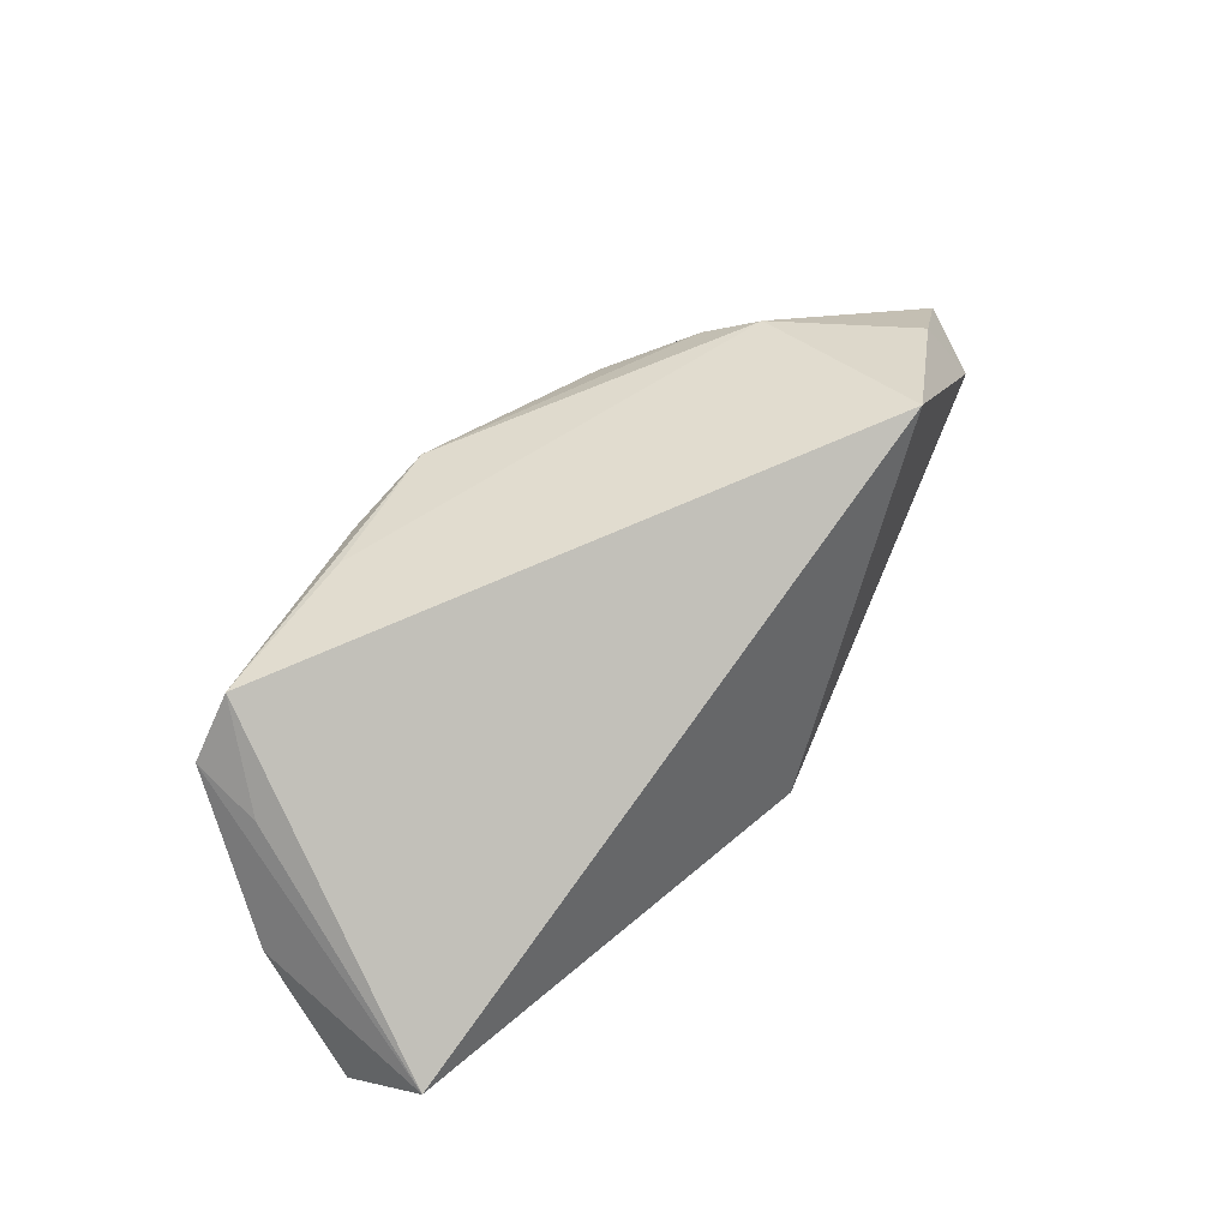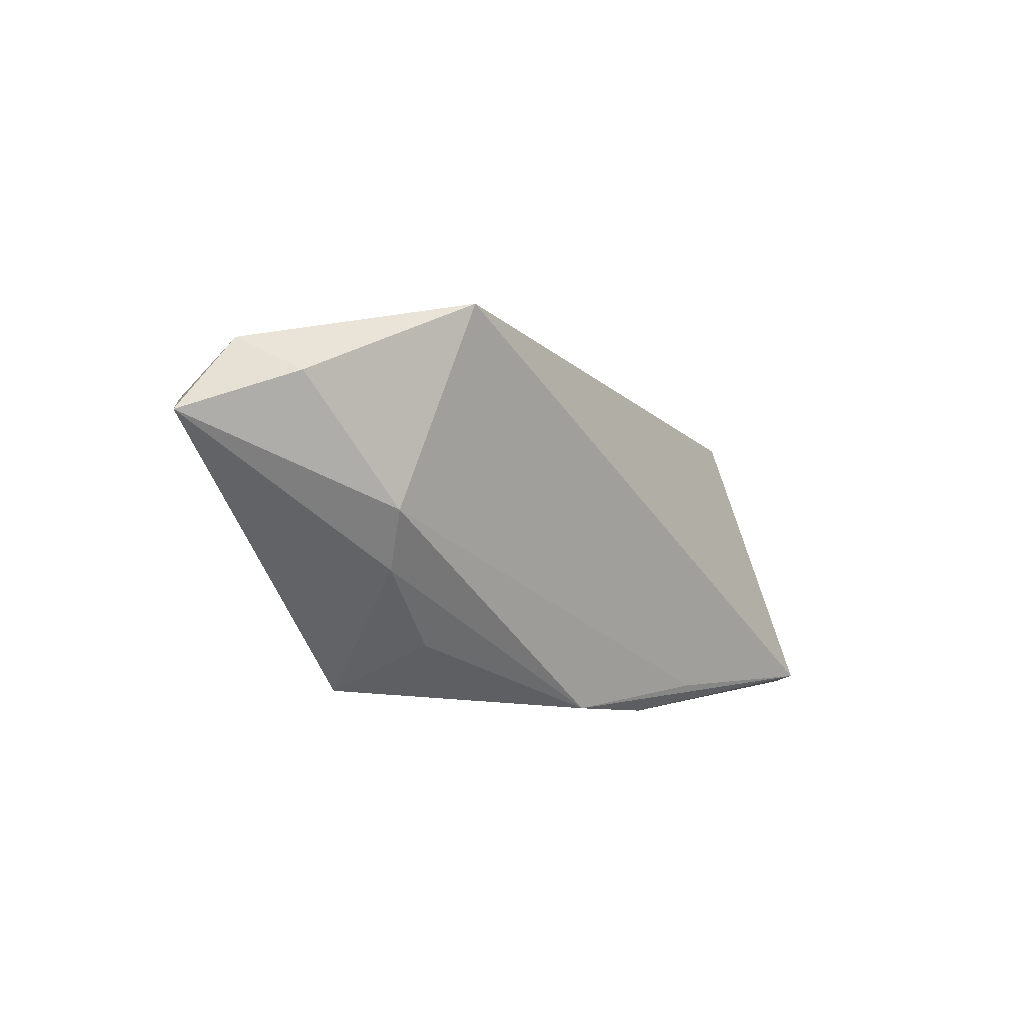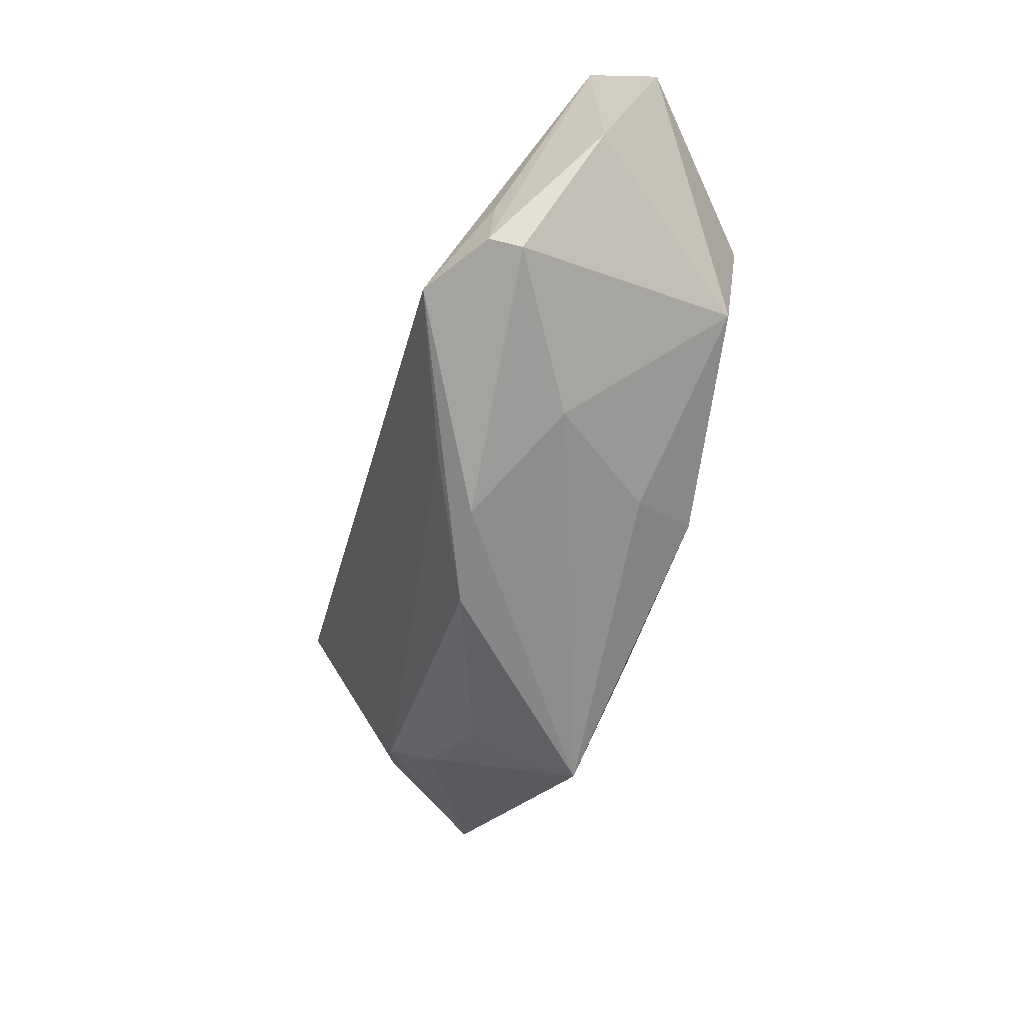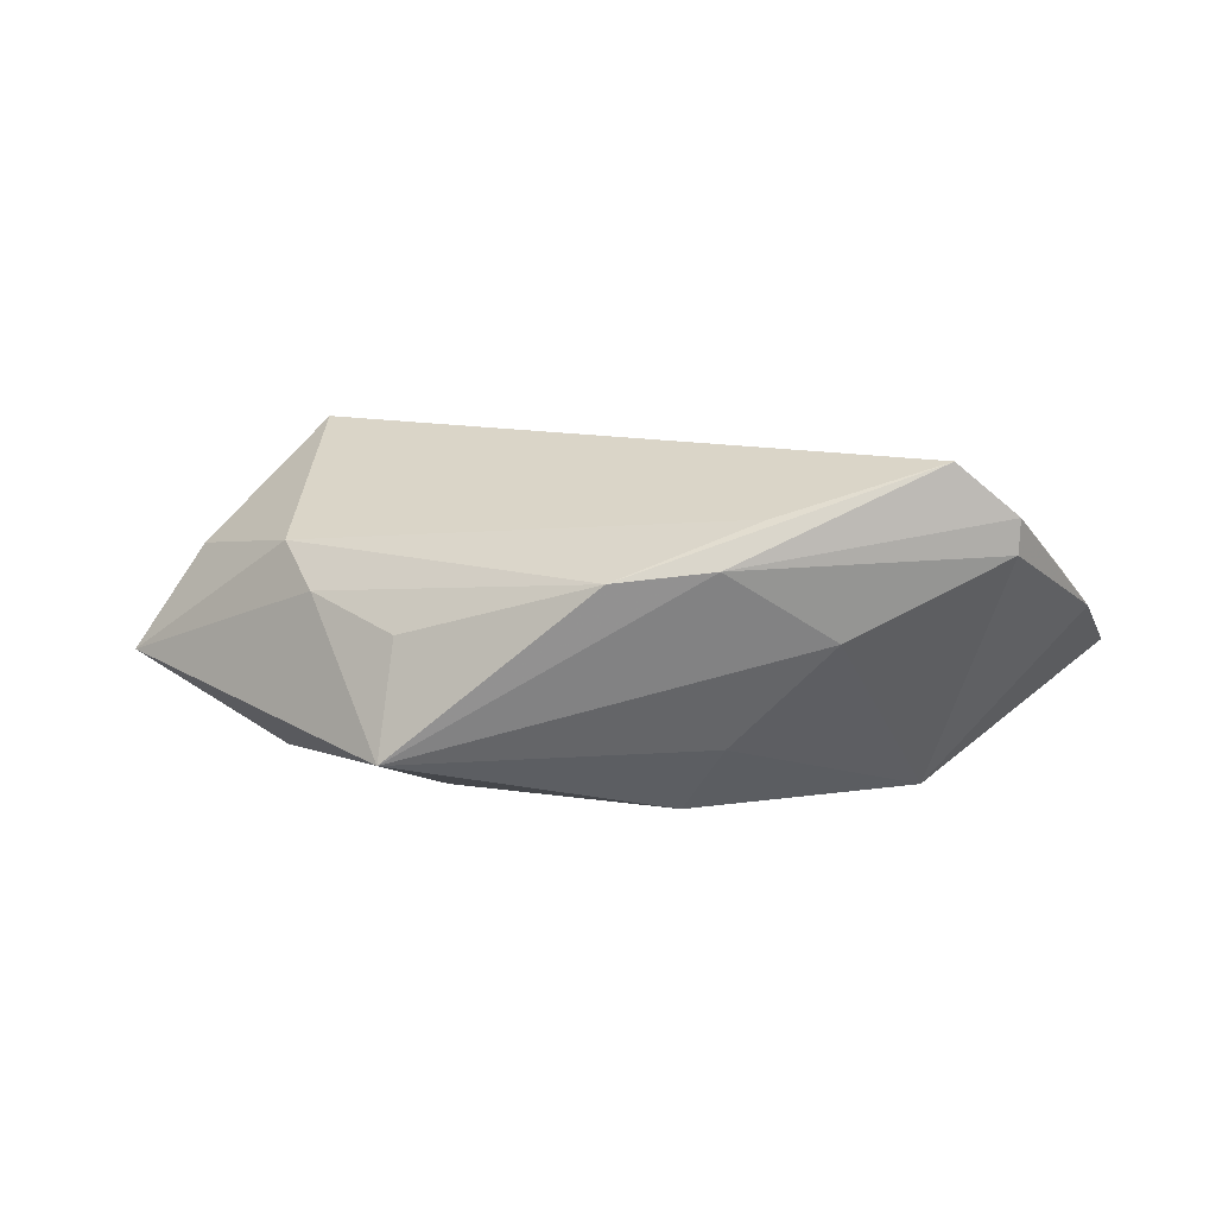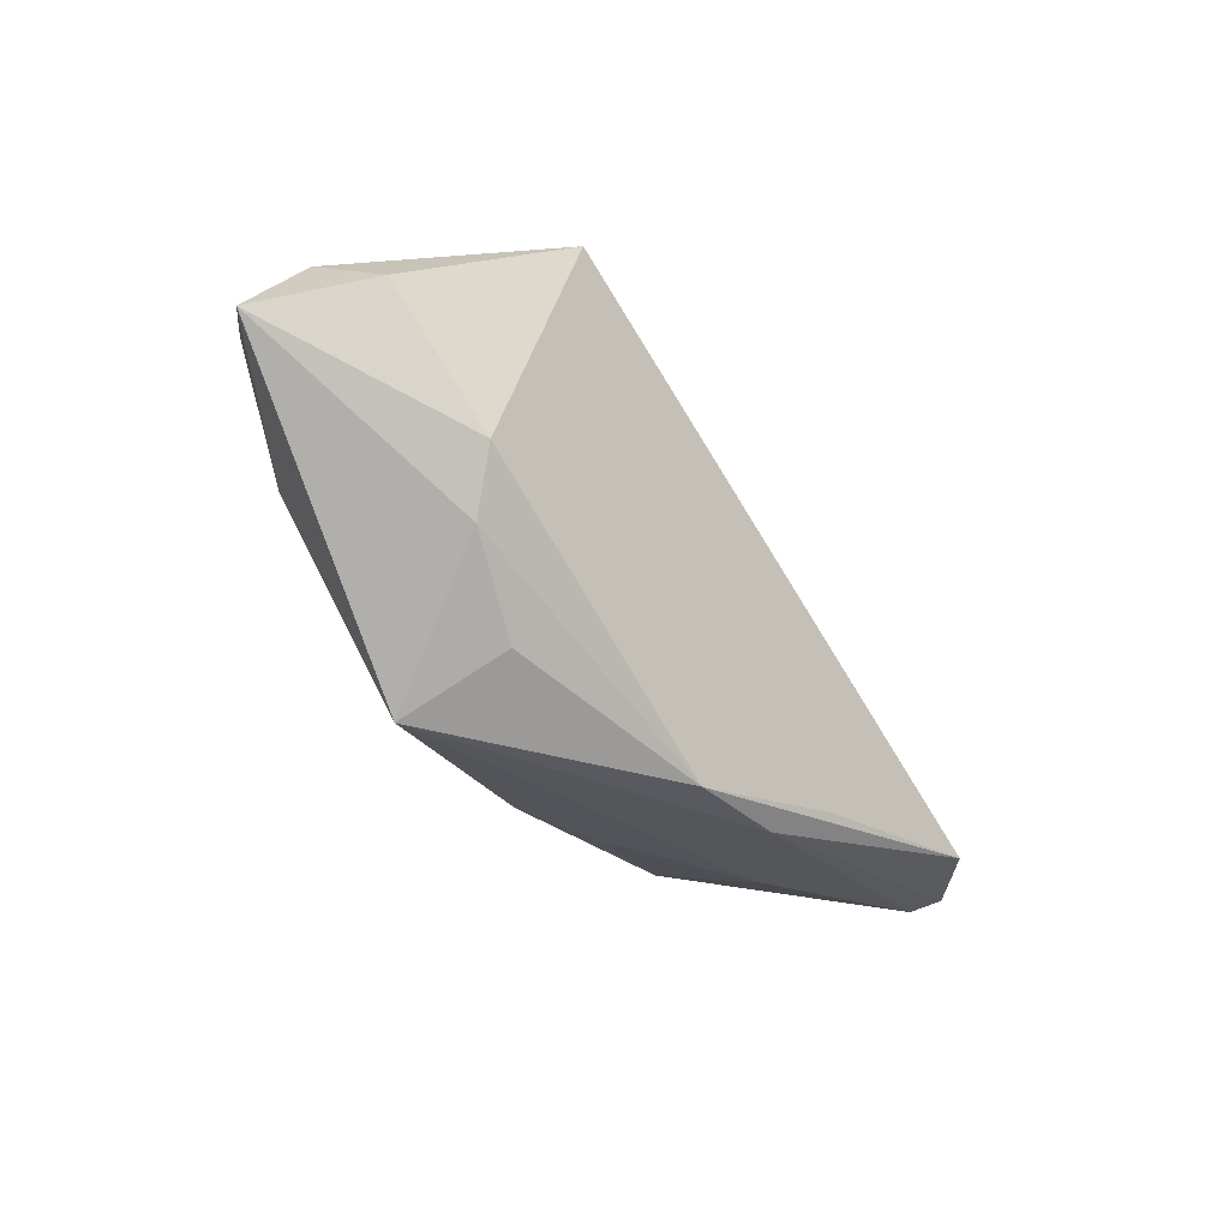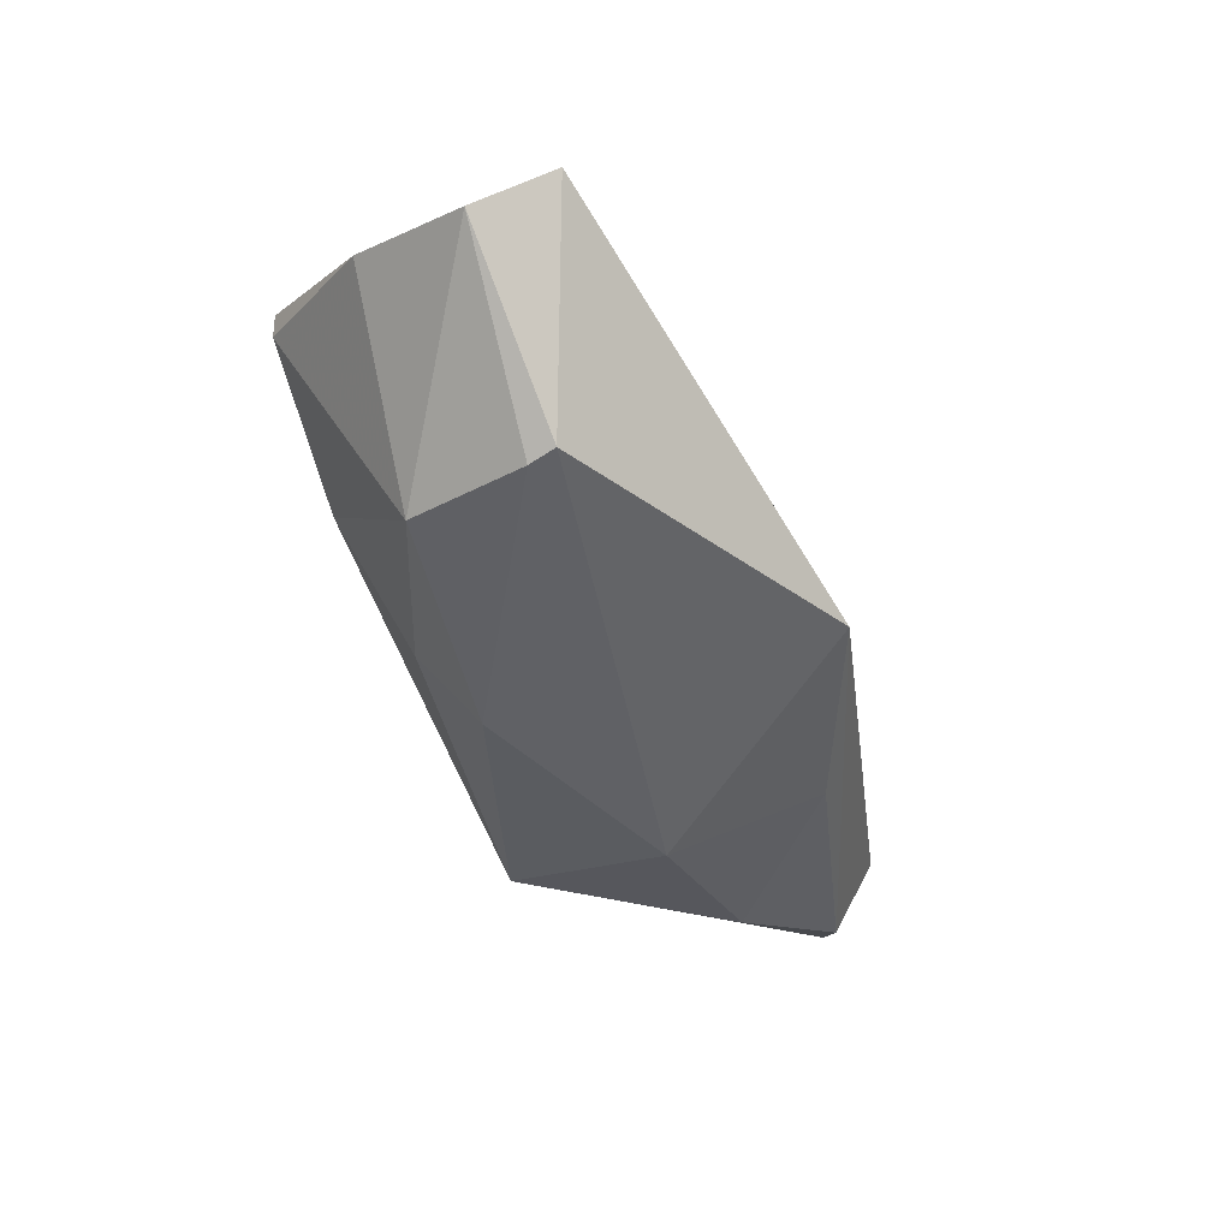
<metadata>
{"format":"obj","ext":"obj","renderer":"f3d","projection":"perspective","resolution":1024,"background":"white","views":[{"elev":73.0,"azim":137.4,"up":"+Z"},{"elev":-21.0,"azim":-54.4,"up":"+Y"},{"elev":-54.2,"azim":76.6,"up":"+Y"},{"elev":10.4,"azim":10.6,"up":"+Z"},{"elev":-49.0,"azim":-55.8,"up":"+Y"},{"elev":-47.4,"azim":121.8,"up":"+Z"}]}
</metadata>
<code>
v 0.02667 -0.02037 0.001931
v 0.007422 -0.01129 -0.02045
v 0.0452 -0.006557 0.0152
v 0.001672 -0.02909 0.009407
v 0.01865 -0.02307 0.01613
v 0.04567 -0.01596 0.0118
v -0.03997 -0.01364 0.01084
v 0.03508 -0.00238 -0.01835
v -0.0352 -0.01905 0.005767
v -0.04287 -0.006059 -0.01608
v 0.03847 -0.01808 0.02237
v 0.01342 -0.01704 -0.01156
v -0.02346 -0.02518 0.002081
v 0.054 0.002401 0.003202
v -0.02262 -0.005128 -0.02045
v -0.007049 0.02825 -0.01357
v 0.05636 0.01878 -0.003933
v -0.02455 -0.02909 -0.01221
v 0.04585 -0.0161 0.01604
v -0.04168 0.009895 0.02334
v -0.05814 -0.0002504 -0.009593
v -0.06323 -0.004542 -0.005075
v 0.03594 0.01352 -0.02045
v 0.05122 0.02702 0.003487
v -0.02879 0.01353 -0.01462
v -0.05528 8.394e-05 0.008021
v 0.03595 0.01703 -0.01984
v -0.05803 0.005759 -0.0006696
v 0.01398 -0.02694 0.0108
f 24 20 11
f 17 27 24
f 3 24 11
f 22 18 9
f 9 7 22
f 22 7 26
f 26 7 20
f 11 20 5
f 20 7 5
f 10 18 22
f 10 15 18
f 22 26 28
f 28 26 20
f 18 15 2
f 7 9 4
f 4 5 7
f 11 5 4
f 21 10 22
f 22 28 21
f 17 24 14
f 23 15 27
f 23 2 15
f 23 27 17
f 2 23 8
f 17 14 8
f 8 23 17
f 13 9 18
f 18 4 13
f 13 4 9
f 18 1 29
f 29 4 18
f 11 4 29
f 16 21 28
f 16 28 20
f 20 24 16
f 16 24 27
f 27 15 16
f 12 8 1
f 2 8 12
f 12 1 18
f 18 2 12
f 6 29 1
f 1 8 6
f 6 8 14
f 10 21 25
f 21 16 25
f 15 10 25
f 25 16 15
f 19 3 11
f 11 29 19
f 29 6 19
f 19 6 14
f 24 3 19
f 19 14 24

</code>
